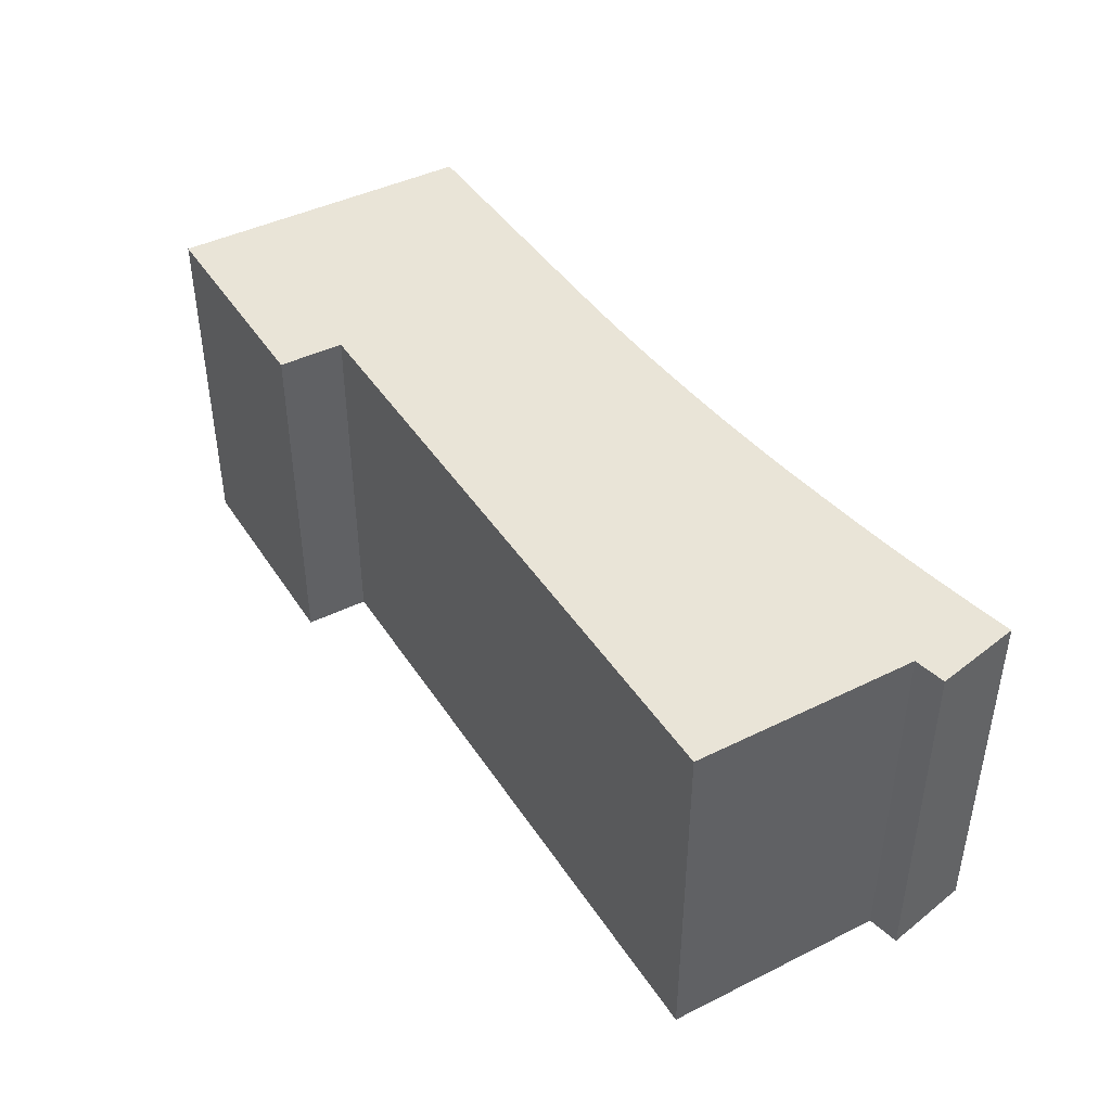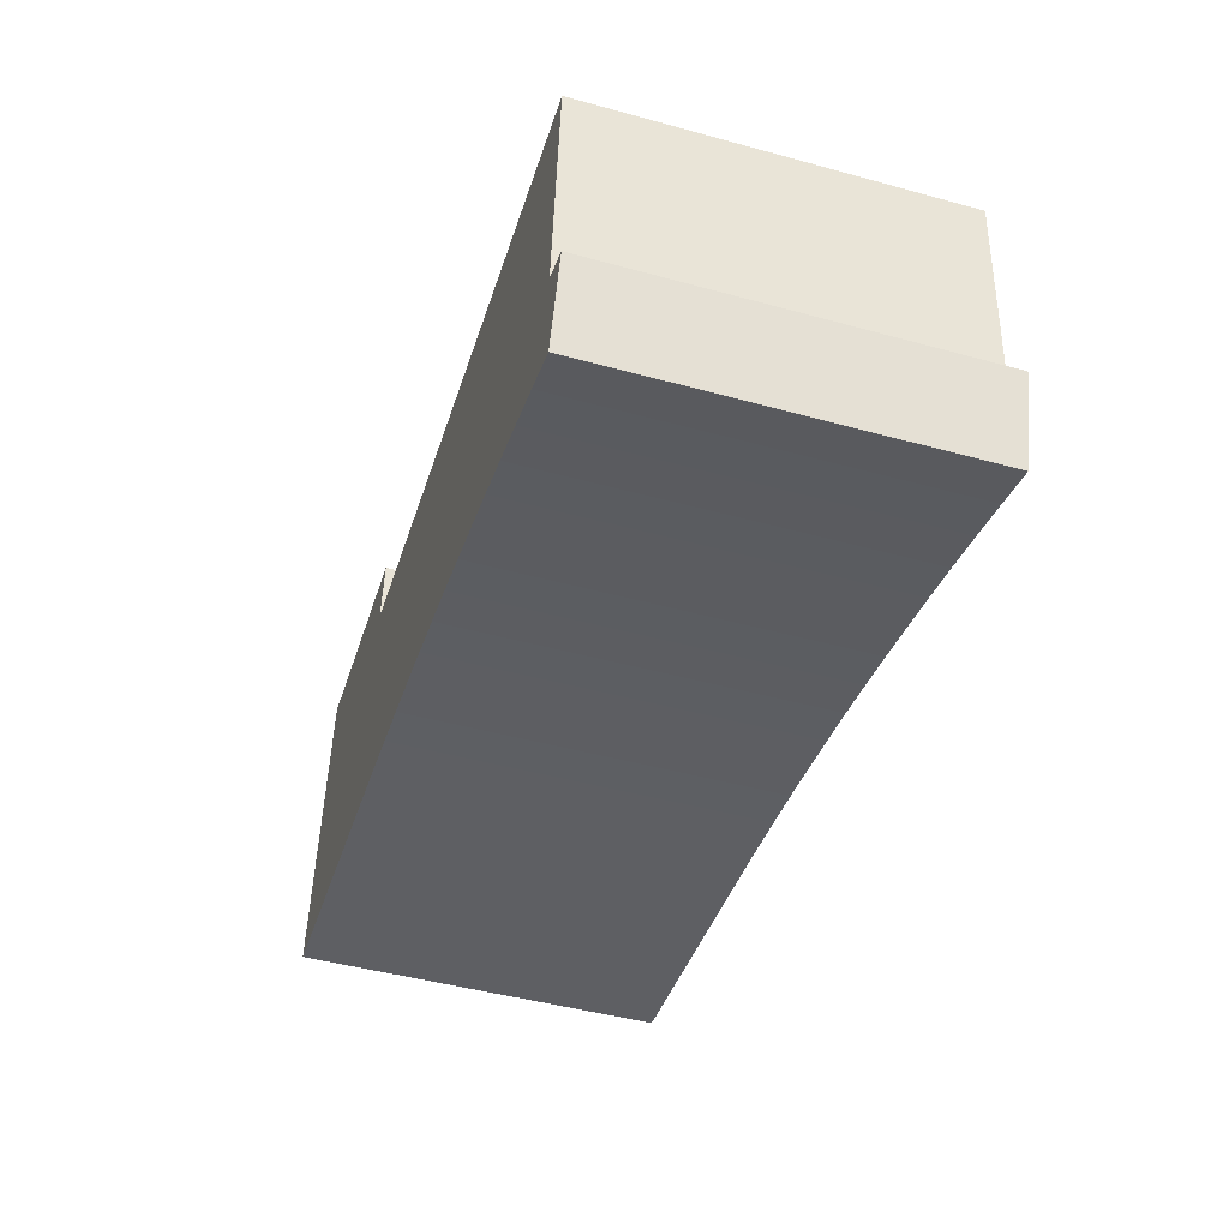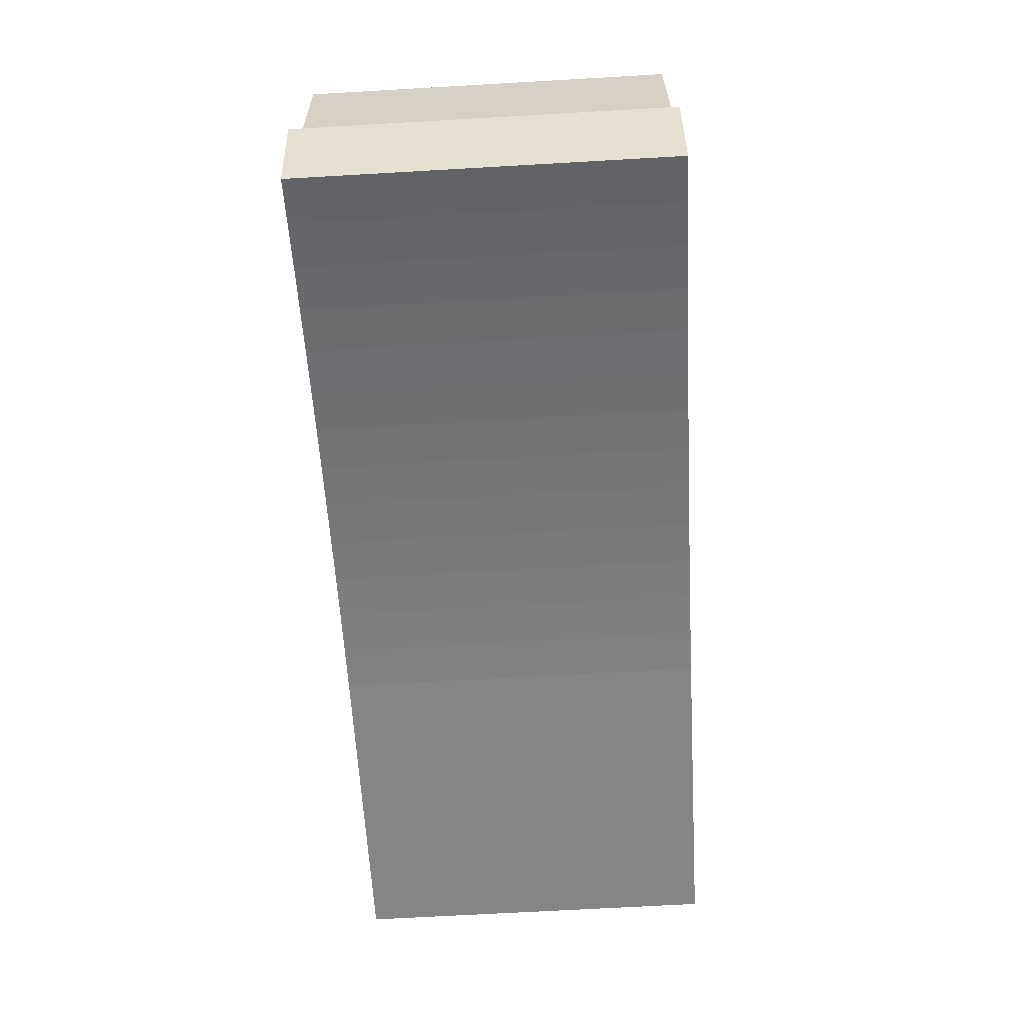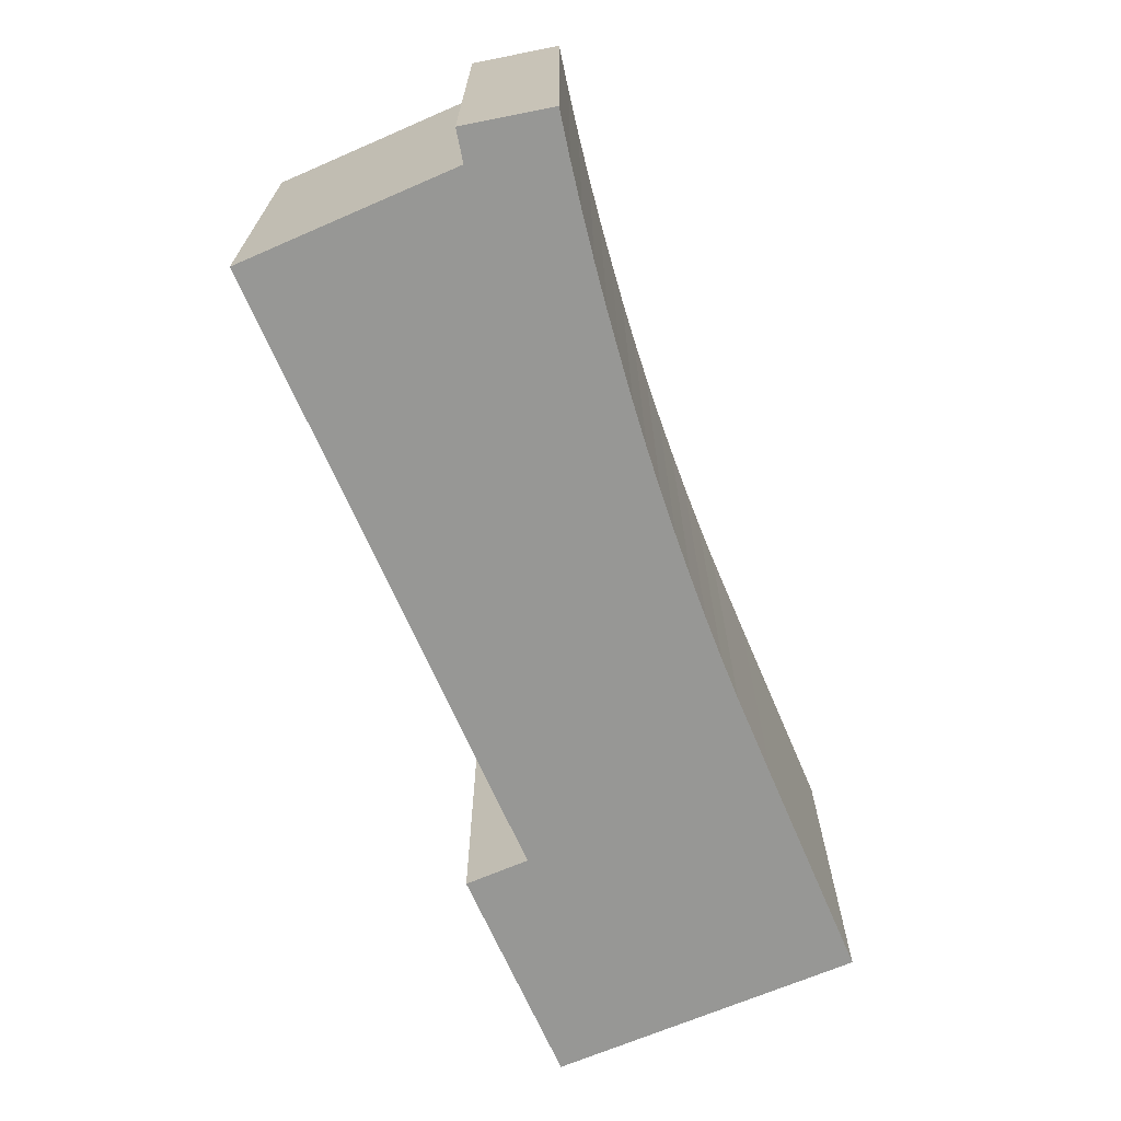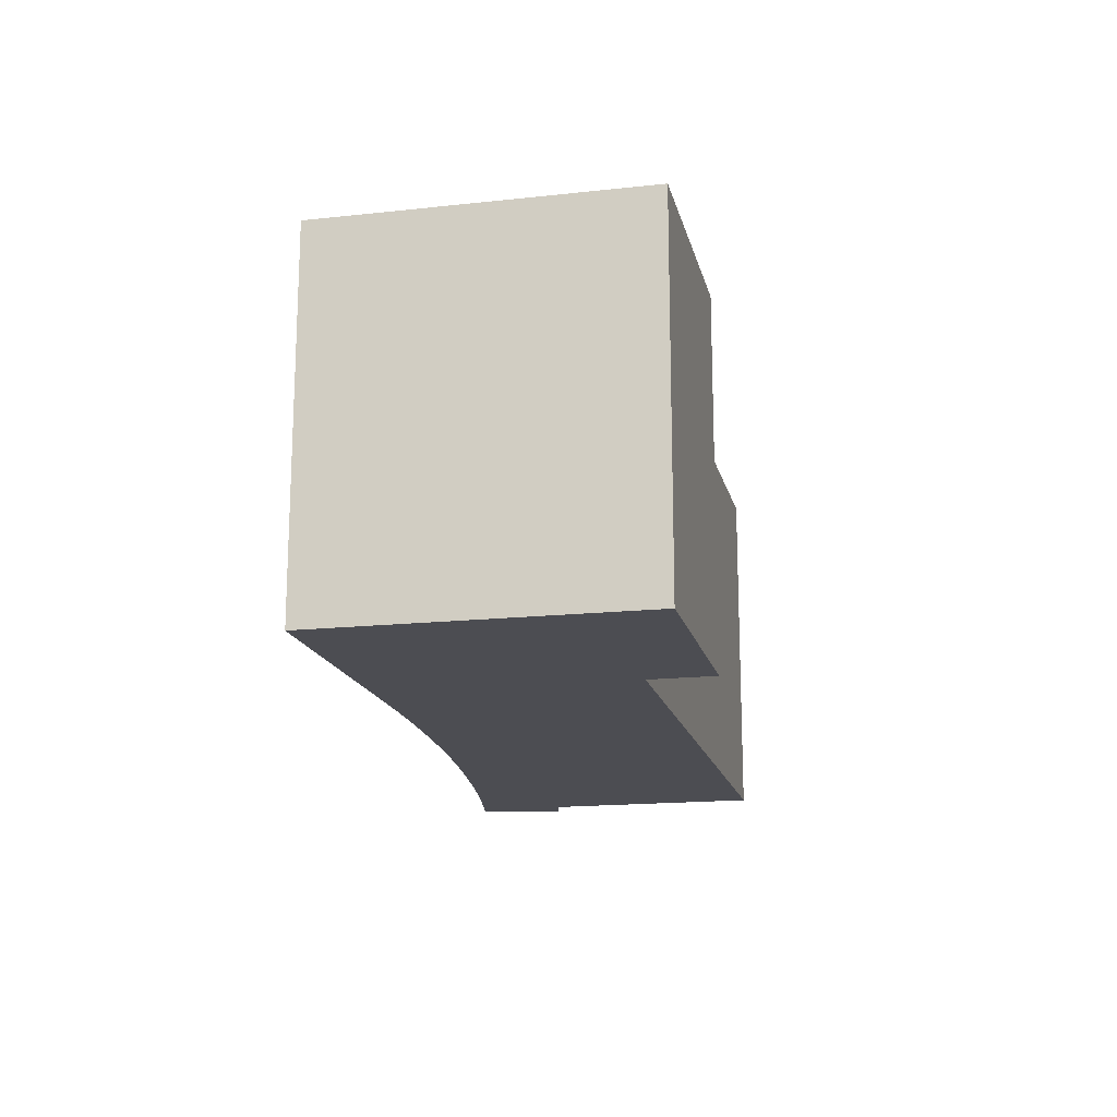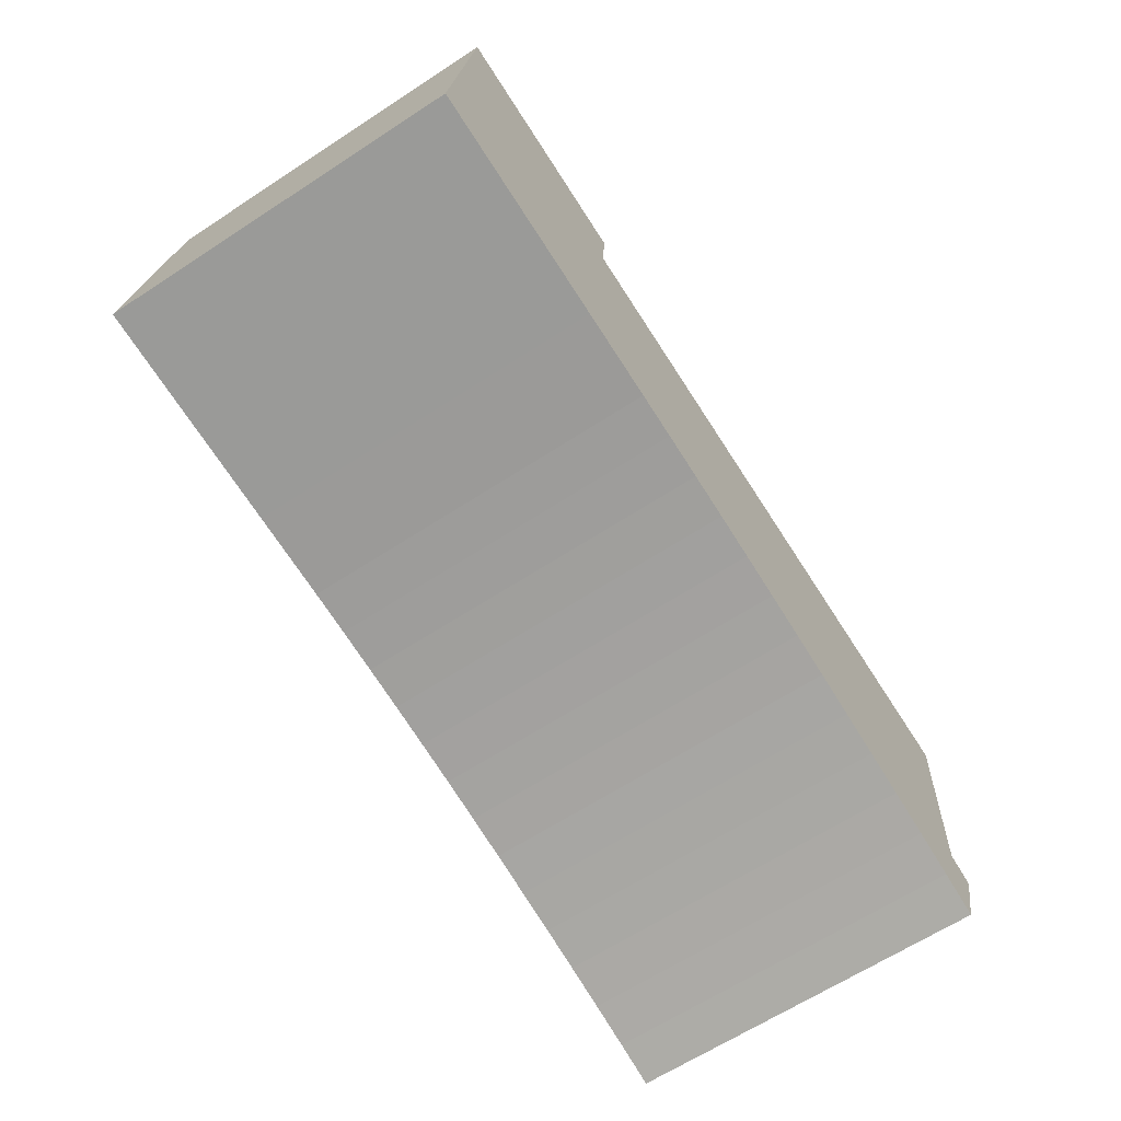
<metadata>
{"format":"obj","ext":"obj","renderer":"f3d","projection":"perspective","resolution":1024,"background":"white","views":[{"elev":43.0,"azim":64.5,"up":"+Y"},{"elev":-47.0,"azim":72.8,"up":"+Z"},{"elev":-67.1,"azim":93.3,"up":"+Z"},{"elev":-68.1,"azim":118.4,"up":"+Y"},{"elev":-16.4,"azim":-72.3,"up":"+Y"},{"elev":-65.1,"azim":-56.8,"up":"+Z"}]}
</metadata>
<code>
v  0 0 0
v  21.24 -1.465e-15 23.92
v  2.304 -1.567e-15 25.59
v  18.39 1.062e-16 -1.735
v  20.78 -1.14e-15 18.61
v  72.85 -8.585e-16 14.02
v  25.53 1.486e-16 -2.427
v  29.11 1.739e-16 -2.841
v  32.68 2.023e-16 -3.304
v  36.24 2.337e-16 -3.816
v  39.79 2.681e-16 -4.378
v  43.34 3.053e-16 -4.986
v  46.88 3.46e-16 -5.65
v  50.4 3.901e-16 -6.37
v  53.91 4.376e-16 -7.146
v  57.43 4.868e-16 -7.95
v  72.76 -7.964e-16 13.01
v  71.98 -2.372e-16 3.873
v  60.94 5.392e-16 -8.805
v  64.54 5.962e-16 -9.737
v  71.3 2.48e-16 -4.051
v  68.12 6.565e-16 -10.72
v  73.83 2.953e-16 -4.823
v  73.46 3.693e-16 -6.032
v  71.68 7.201e-16 -11.76
v  2.305 29.26 25.58
v  18.39 29.26 -1.736
v  0.0006242 29.26 -0.000925
v  21.24 29.26 23.92
v  20.78 29.26 18.61
v  25.53 29.26 -2.428
v  72.85 29.26 14.02
v  29.11 29.26 -2.842
v  32.68 29.26 -3.305
v  36.24 29.26 -3.817
v  39.8 29.26 -4.379
v  43.34 29.26 -4.986
v  46.88 29.26 -5.651
v  50.4 29.26 -6.371
v  53.91 29.26 -7.147
v  57.44 29.26 -7.951
v  60.95 29.26 -8.806
v  64.54 29.26 -9.738
v  68.12 29.26 -10.72
v  72.76 29.26 13.01
v  71.3 29.26 -4.052
v  71.98 29.26 3.872
v  71.68 29.26 -11.76
v  73.46 29.26 -6.033
v  73.83 29.26 -4.824
g defaultobject
f 1 2 3
f 2 1 4
f 2 4 5
f 5 4 6
f 6 4 7
f 6 7 8
f 6 8 9
f 6 9 10
f 6 10 11
f 6 11 12
f 6 12 13
f 6 13 14
f 6 14 15
f 6 15 16
f 6 16 17
f 17 16 18
f 18 16 19
f 18 19 20
f 18 20 21
f 21 20 22
f 21 22 23
f 23 22 24
f 24 22 25
f 26 27 28
f 27 26 29
f 27 29 30
f 30 31 27
f 31 30 32
f 31 32 33
f 33 32 34
f 34 32 35
f 35 32 36
f 36 32 37
f 37 32 38
f 38 32 39
f 39 32 40
f 40 32 41
f 41 32 42
f 42 32 43
f 43 32 44
f 44 32 45
f 44 45 46
f 46 45 47
f 46 48 44
f 48 46 49
f 49 46 50
f 26 1 3
f 1 26 28
f 2 26 3
f 26 2 29
f 5 29 2
f 29 5 30
f 6 30 5
f 30 6 32
f 17 32 6
f 32 17 45
f 18 45 17
f 45 18 47
f 21 47 18
f 47 21 46
f 23 46 21
f 46 23 50
f 24 50 23
f 50 24 49
f 25 49 24
f 49 25 48
f 44 25 22
f 25 44 48
f 43 22 20
f 22 43 44
f 42 20 19
f 20 42 43
f 41 19 16
f 19 41 42
f 40 16 15
f 16 40 41
f 39 15 14
f 15 39 40
f 38 14 13
f 14 38 39
f 37 13 12
f 13 37 38
f 36 12 11
f 12 36 37
f 35 11 10
f 11 35 36
f 34 10 9
f 10 34 35
f 33 9 8
f 9 33 34
f 31 8 7
f 8 31 33
f 27 7 4
f 7 27 31
f 28 4 1
f 4 28 27

</code>
